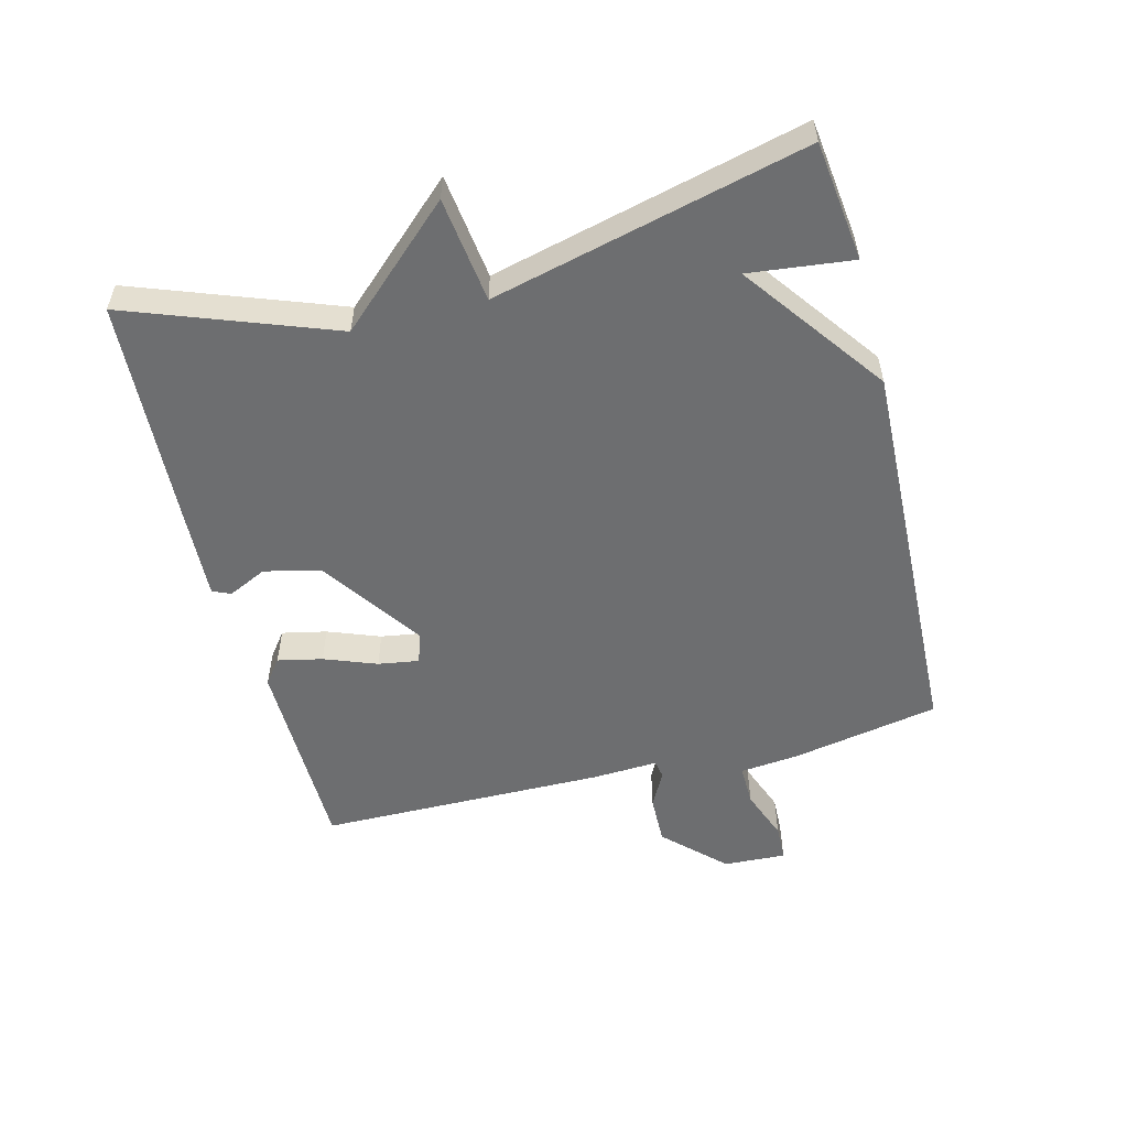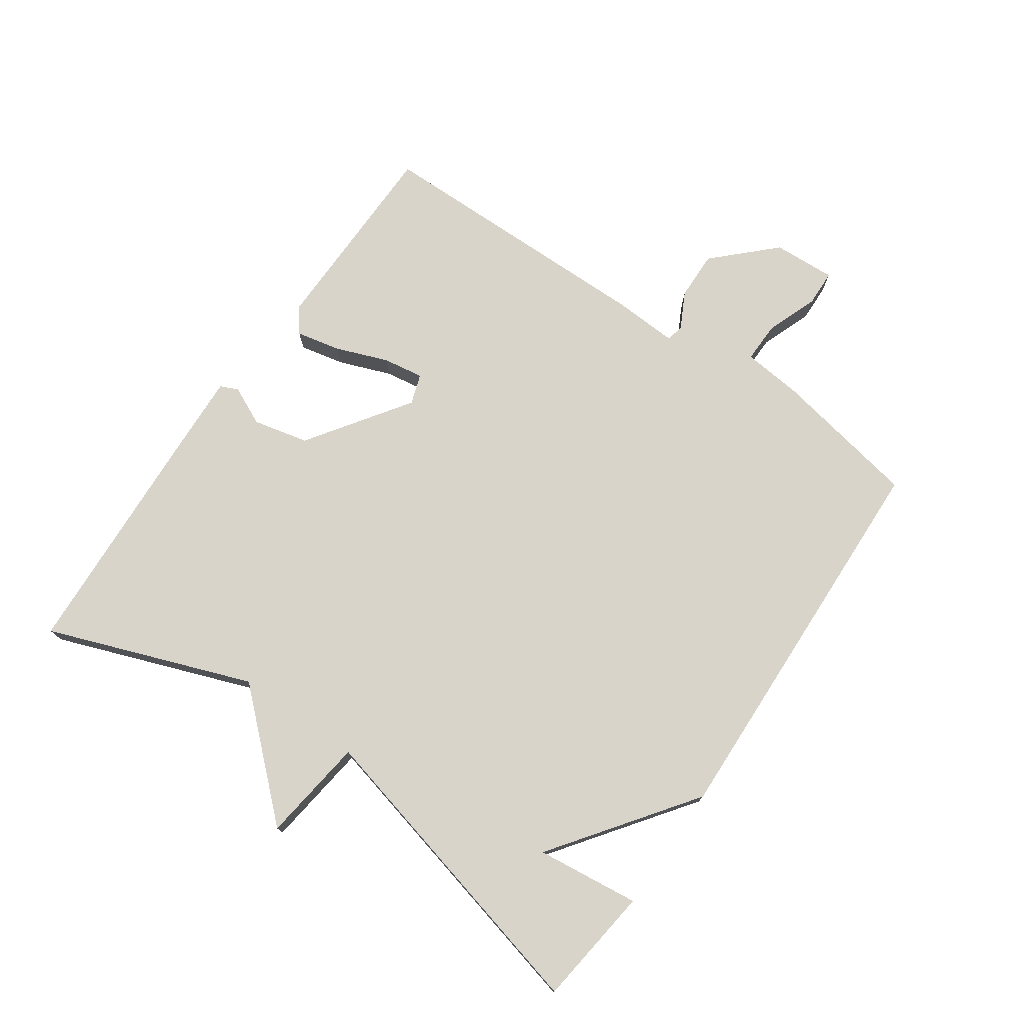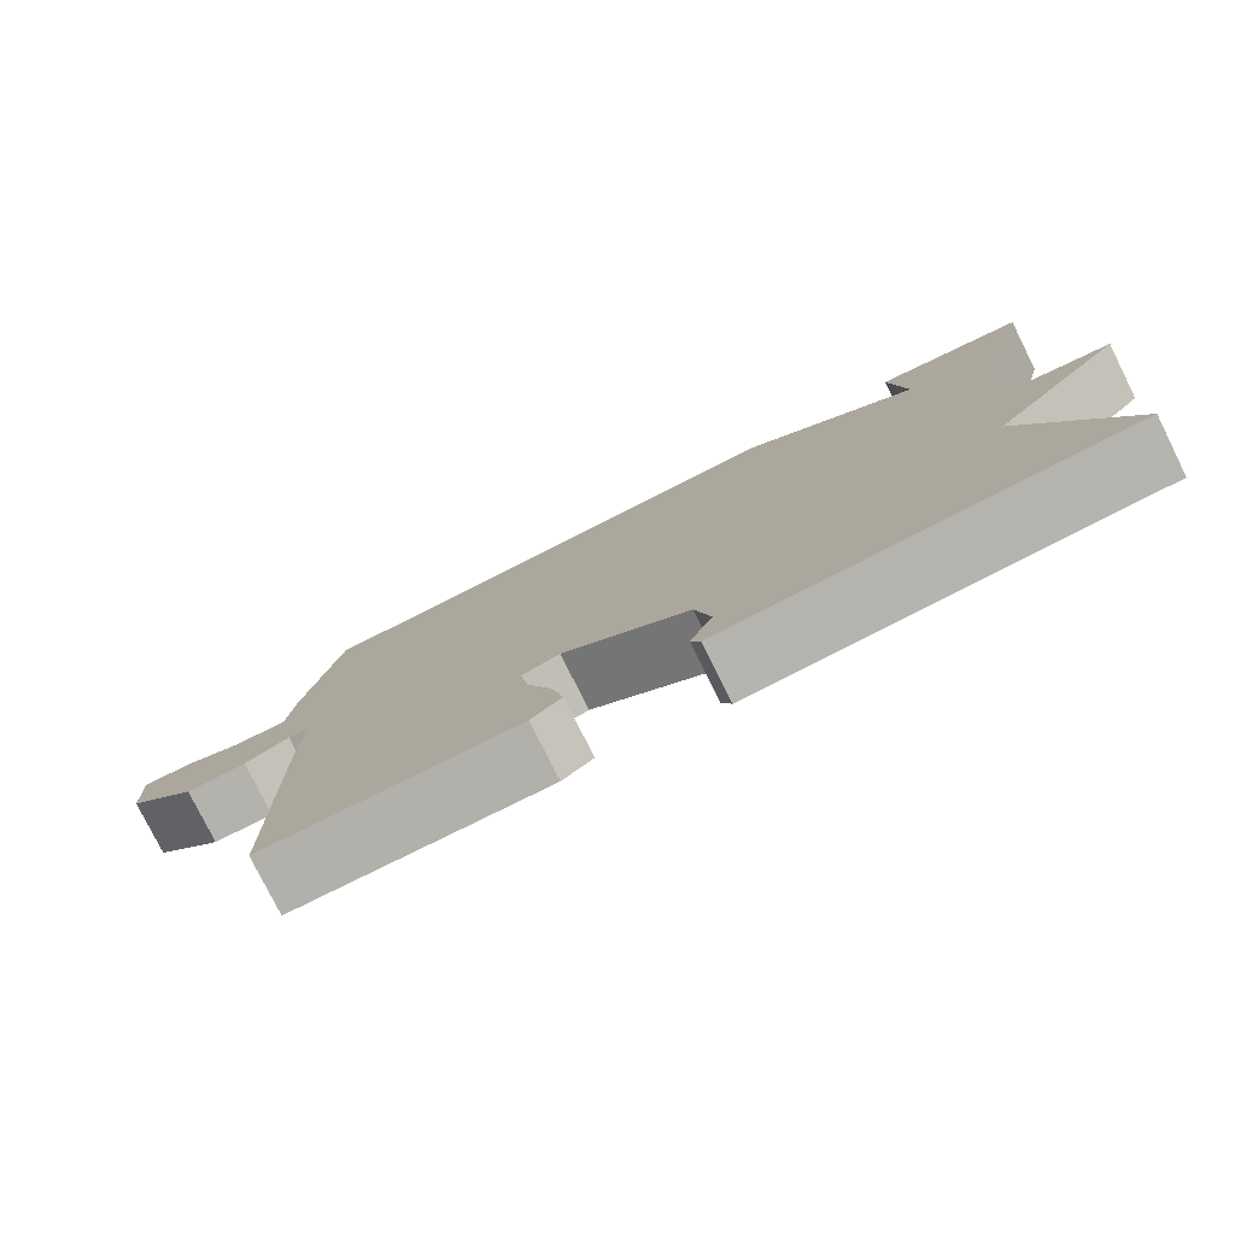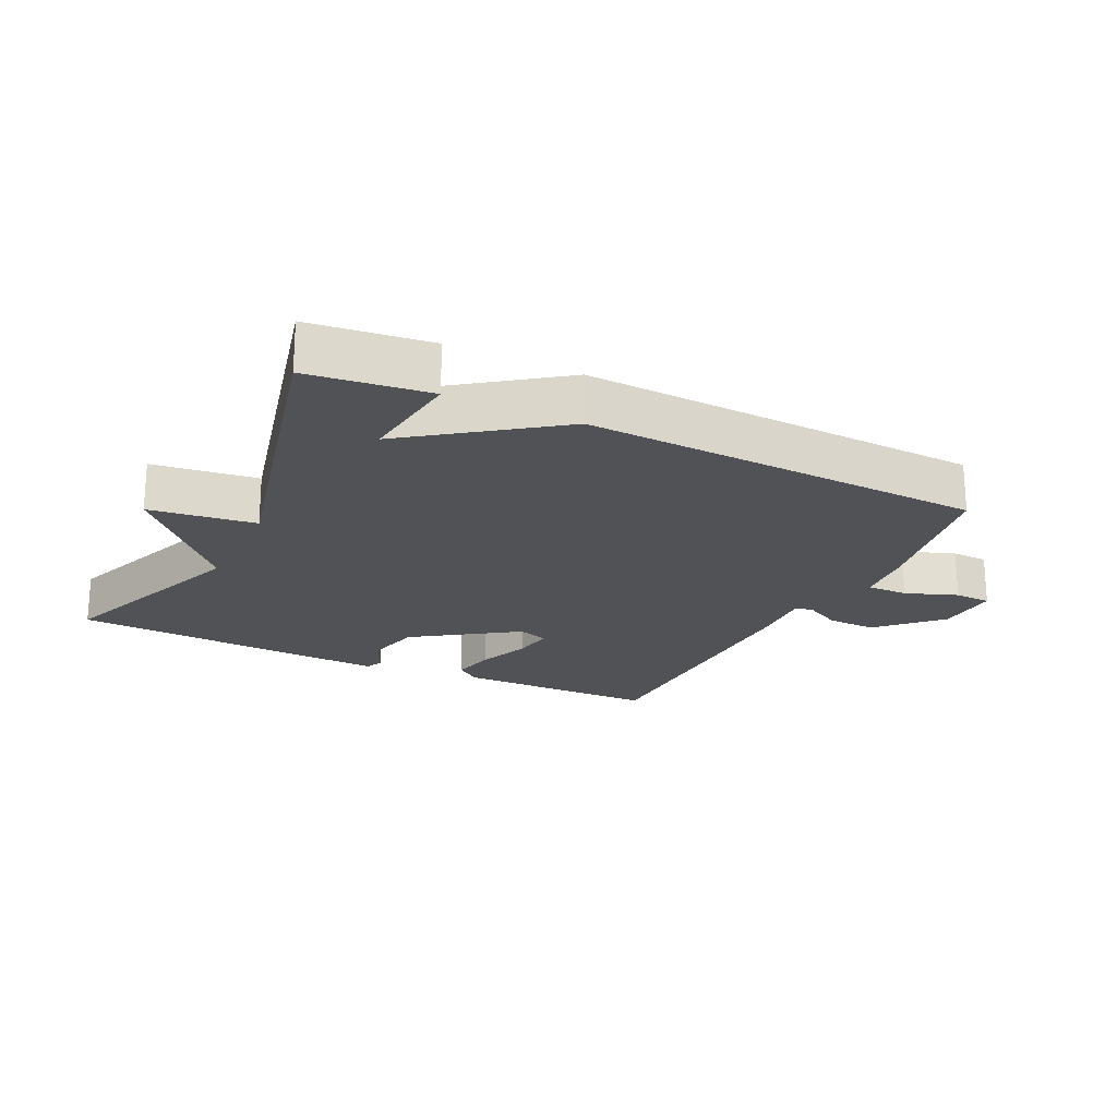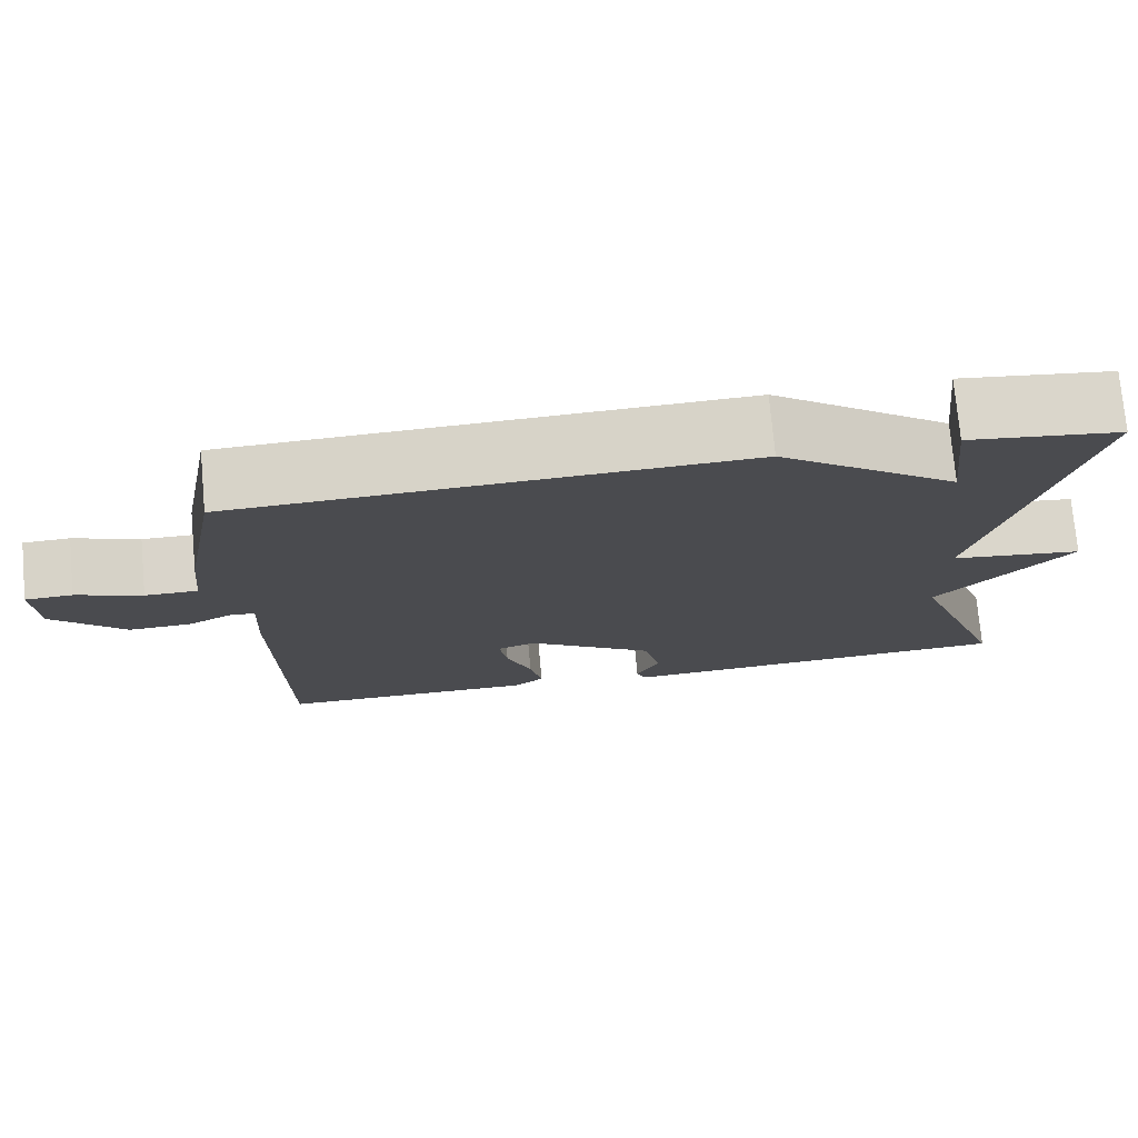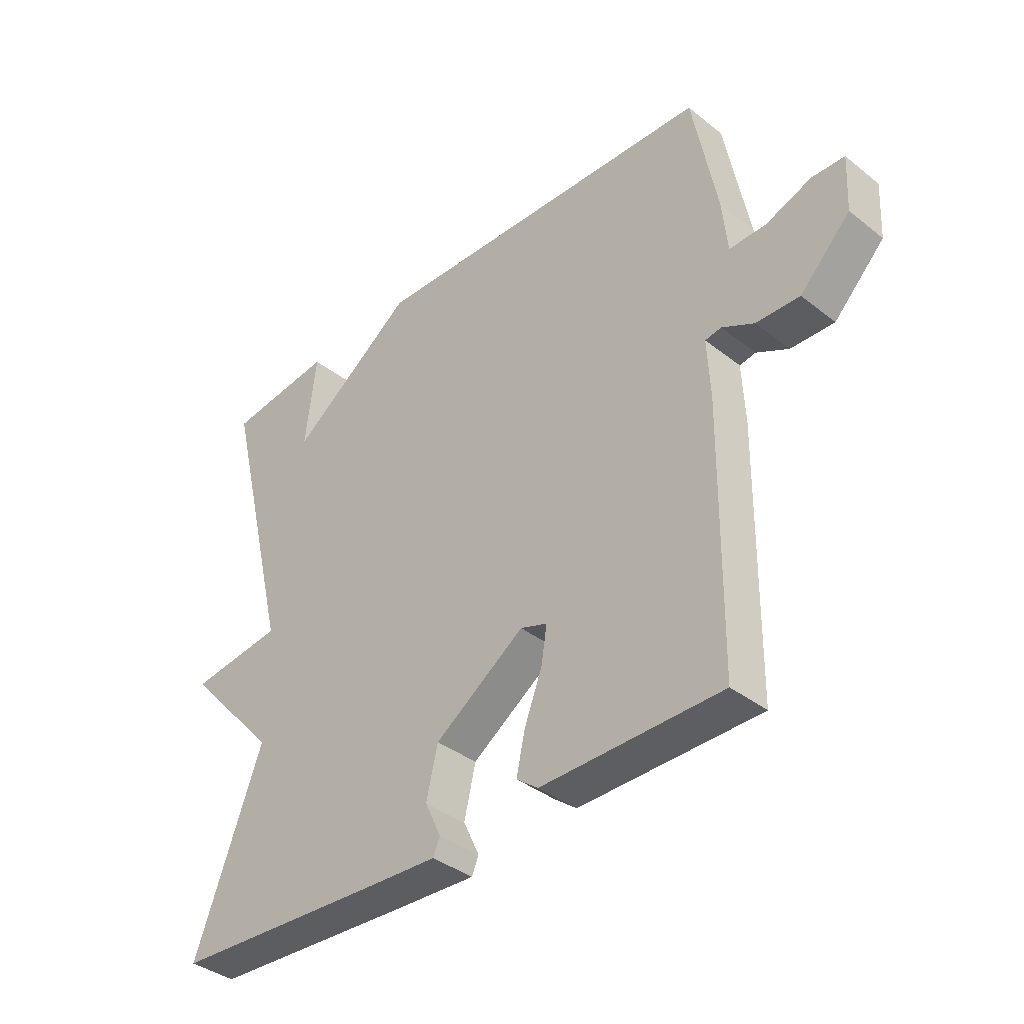
<metadata>
{"format":"obj","ext":"obj","renderer":"f3d","projection":"perspective","resolution":1024,"background":"white","views":[{"elev":-54.2,"azim":-75.5,"up":"+Y"},{"elev":75.1,"azim":-55.1,"up":"+Y"},{"elev":-78.8,"azim":-153.5,"up":"+Z"},{"elev":-21.2,"azim":-26.0,"up":"+Y"},{"elev":75.1,"azim":174.8,"up":"+Z"},{"elev":-37.9,"azim":45.0,"up":"+Z"}]}
</metadata>
<code>
v 0.5 0.07 0.5
v 0.543 0.07 0.271
v 0.552 0.07 0.18
v 0.616 0.07 0.181
v 0.696 0.07 0.211
v 0.753 0.07 0.209
v 0.748 0.07 0.112
v 0.66 0.07 0.022
v 0.584 0.07 0.024
v 0.528 0.07 0.053
v 0.5 0.07 0.048
v 0.505 0.07 -0.054
v 0.5 0.07 -0.5
v 0.185 0.07 -0.503
v 0.147 0.07 -0.474
v 0.162 0.07 -0.405
v 0.193 0.07 -0.324
v 0.203 0.07 -0.261
v 0.156 0.07 -0.245
v -0.001 0.07 -0.353
v -0.021 0.07 -0.439
v 0.007 0.07 -0.499
v -0.005 0.07 -0.527
v -0.145 0.07 -0.52
v -0.5 0.07 -0.5
v -0.382 0.07 -0.184
v -0.545 0.07 -0.005
v -0.382 0.07 0.016
v -0.5 0.07 0.5
v -0.315 0.07 0.523
v -0.334 0.07 0.363
v -0.115 0.07 0.523
v 0.5 0 0.5
v 0.543 0 0.271
v 0.552 0 0.18
v 0.616 0 0.181
v 0.696 0 0.211
v 0.753 0 0.209
v 0.748 0 0.112
v 0.66 0 0.022
v 0.584 0 0.024
v 0.528 0 0.053
v 0.5 0 0.048
v 0.505 0 -0.054
v 0.5 0 -0.5
v 0.185 0 -0.503
v 0.147 0 -0.474
v 0.162 0 -0.405
v 0.193 0 -0.324
v 0.203 0 -0.261
v 0.156 0 -0.245
v -0.001 0 -0.353
v -0.021 0 -0.439
v 0.007 0 -0.499
v -0.005 0 -0.527
v -0.145 0 -0.52
v -0.5 0 -0.5
v -0.382 0 -0.184
v -0.545 0 -0.005
v -0.382 0 0.016
v -0.5 0 0.5
v -0.315 0 0.523
v -0.334 0 0.363
v -0.115 0 0.523
f 1 2 3
f 32 1 3
f 31 32 3
f 28 29 30 31
f 28 31 3
f 26 27 28
f 26 28 3 4
f 24 25 26
f 23 24 26
f 22 23 26
f 21 22 26
f 20 21 26
f 19 20 26 4
f 18 19 4
f 15 16 17
f 14 15 17
f 13 14 17
f 12 13 17
f 11 12 17
f 11 17 18
f 8 9 10
f 7 8 10
f 6 7 10
f 5 6 10
f 4 5 10
f 4 10 11
f 4 11 18
f 35 34 33
f 35 33 64
f 35 64 63
f 63 62 61 60
f 35 63 60
f 60 59 58
f 36 35 60 58
f 58 57 56
f 58 56 55
f 58 55 54
f 58 54 53
f 58 53 52
f 36 58 52 51
f 36 51 50
f 49 48 47
f 49 47 46
f 49 46 45
f 49 45 44
f 49 44 43
f 50 49 43
f 42 41 40
f 42 40 39
f 42 39 38
f 42 38 37
f 42 37 36
f 43 42 36
f 50 43 36
f 1 33 34 2
f 2 34 35 3
f 3 35 36 4
f 4 36 37 5
f 5 37 38 6
f 6 38 39 7
f 7 39 40 8
f 8 40 41 9
f 9 41 42 10
f 10 42 43 11
f 11 43 44 12
f 12 44 45 13
f 13 45 46 14
f 14 46 47 15
f 15 47 48 16
f 16 48 49 17
f 17 49 50 18
f 18 50 51 19
f 19 51 52 20
f 20 52 53 21
f 21 53 54 22
f 22 54 55 23
f 23 55 56 24
f 24 56 57 25
f 25 57 58 26
f 26 58 59 27
f 27 59 60 28
f 28 60 61 29
f 29 61 62 30
f 30 62 63 31
f 31 63 64 32
f 32 64 33 1

</code>
